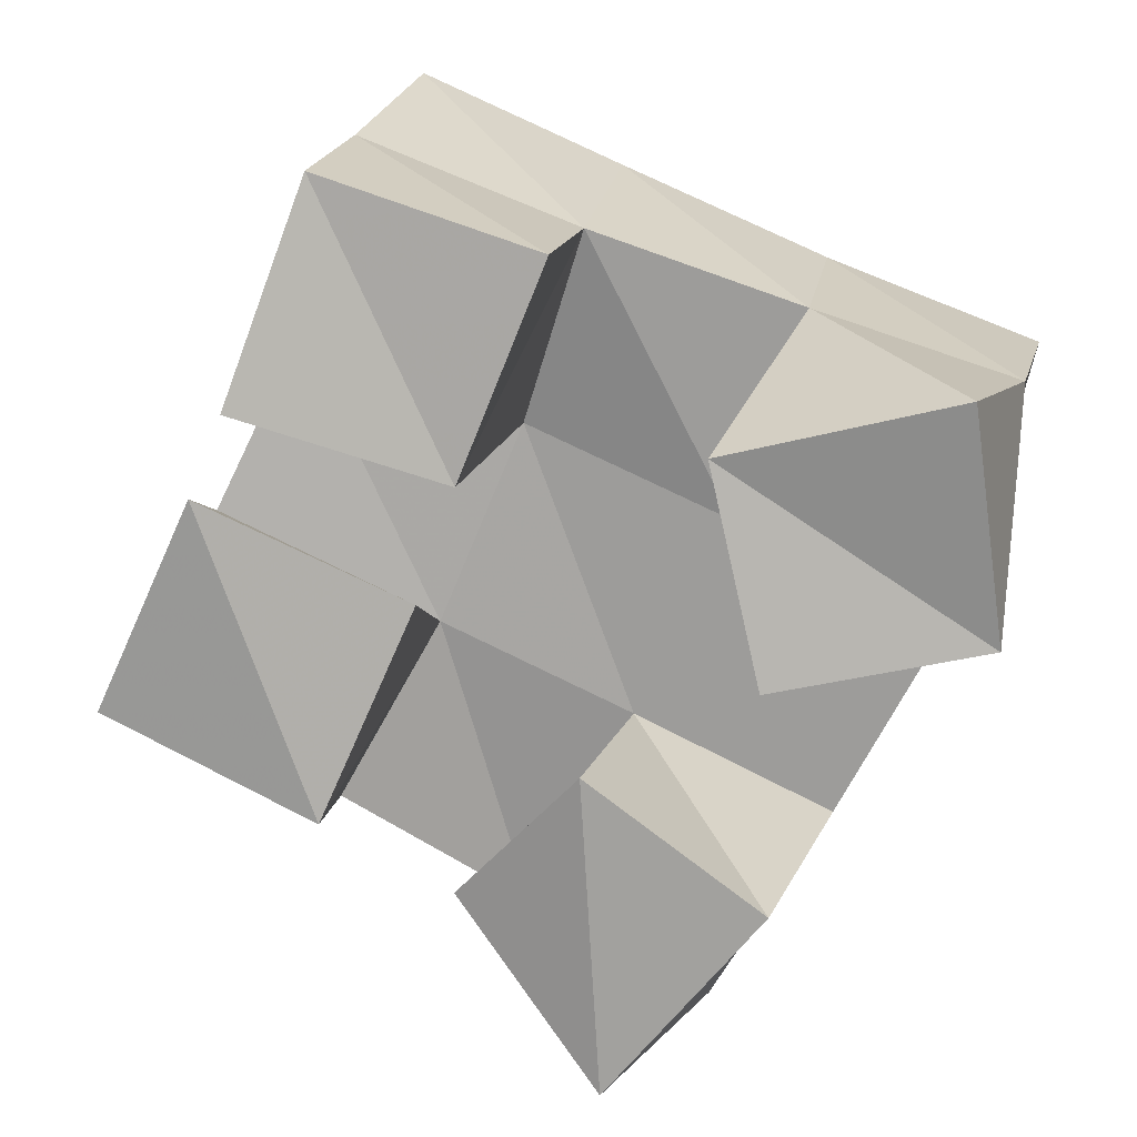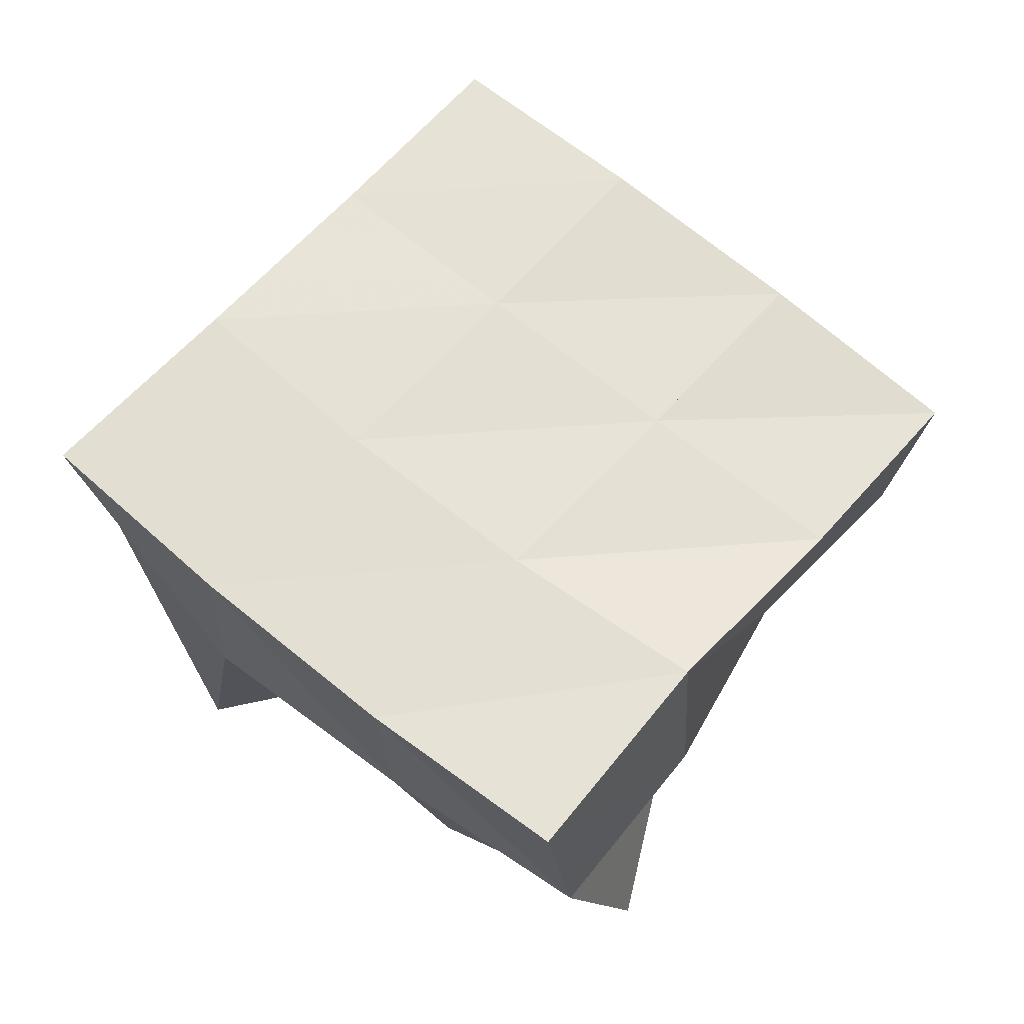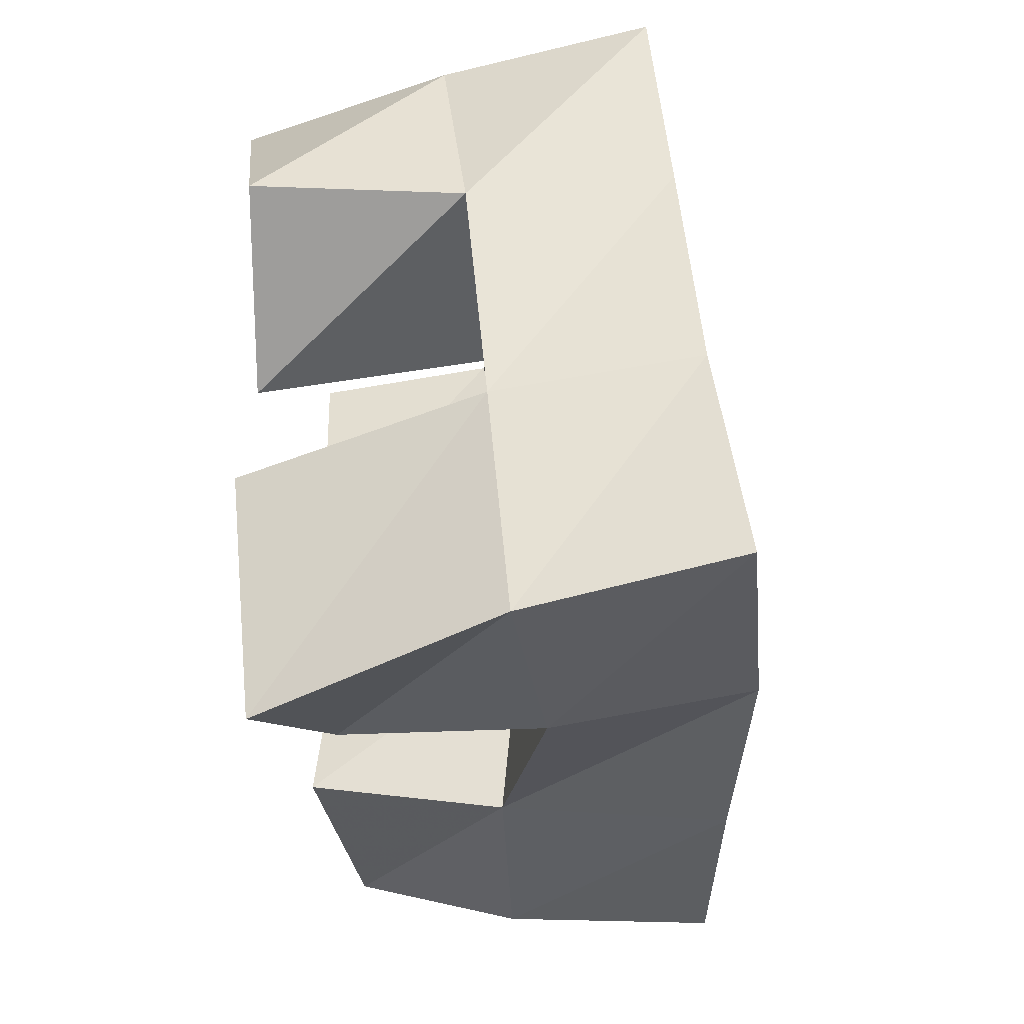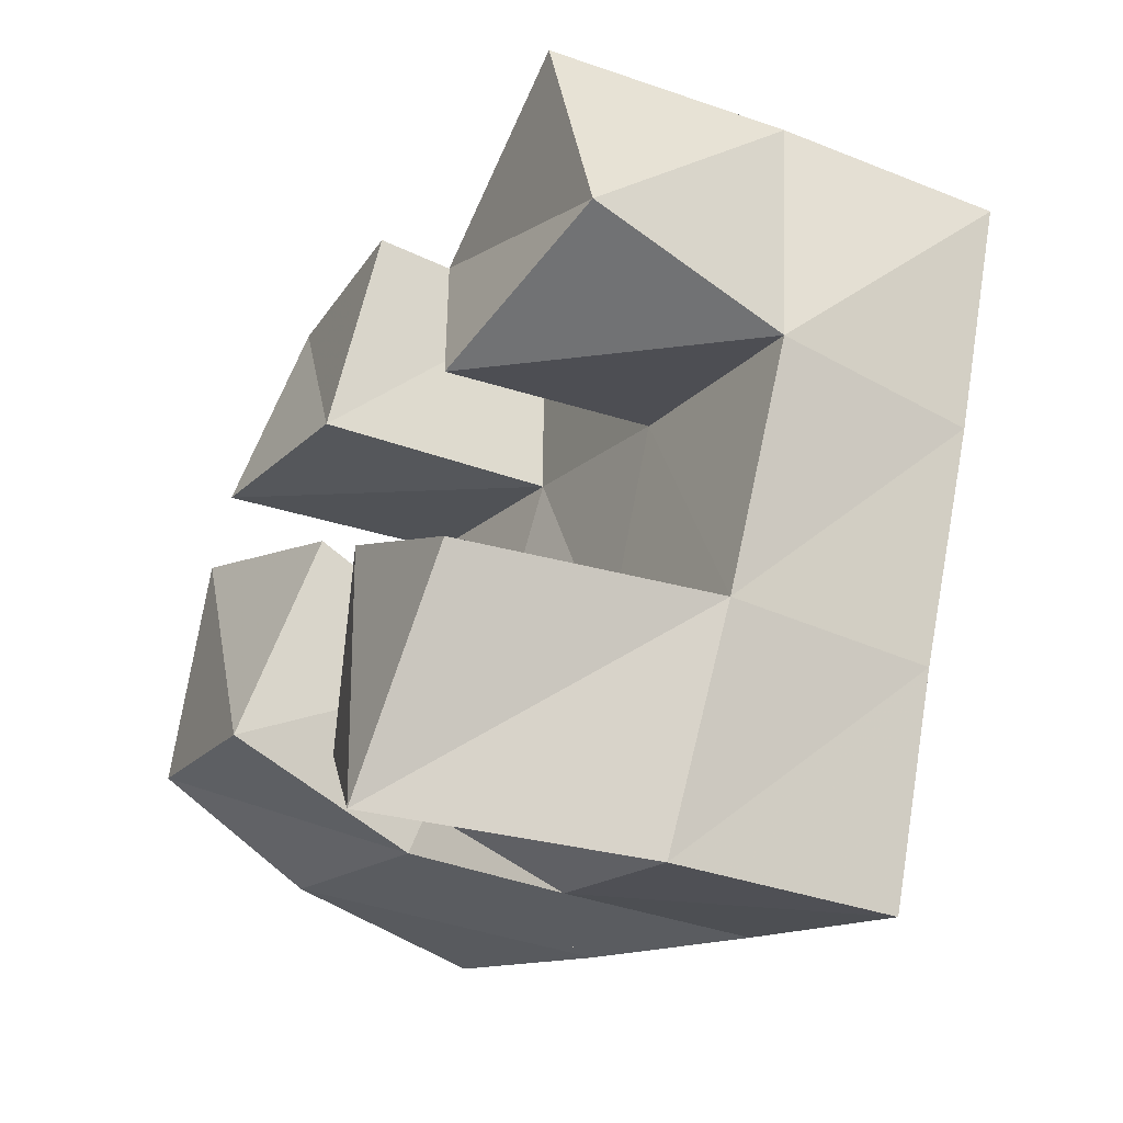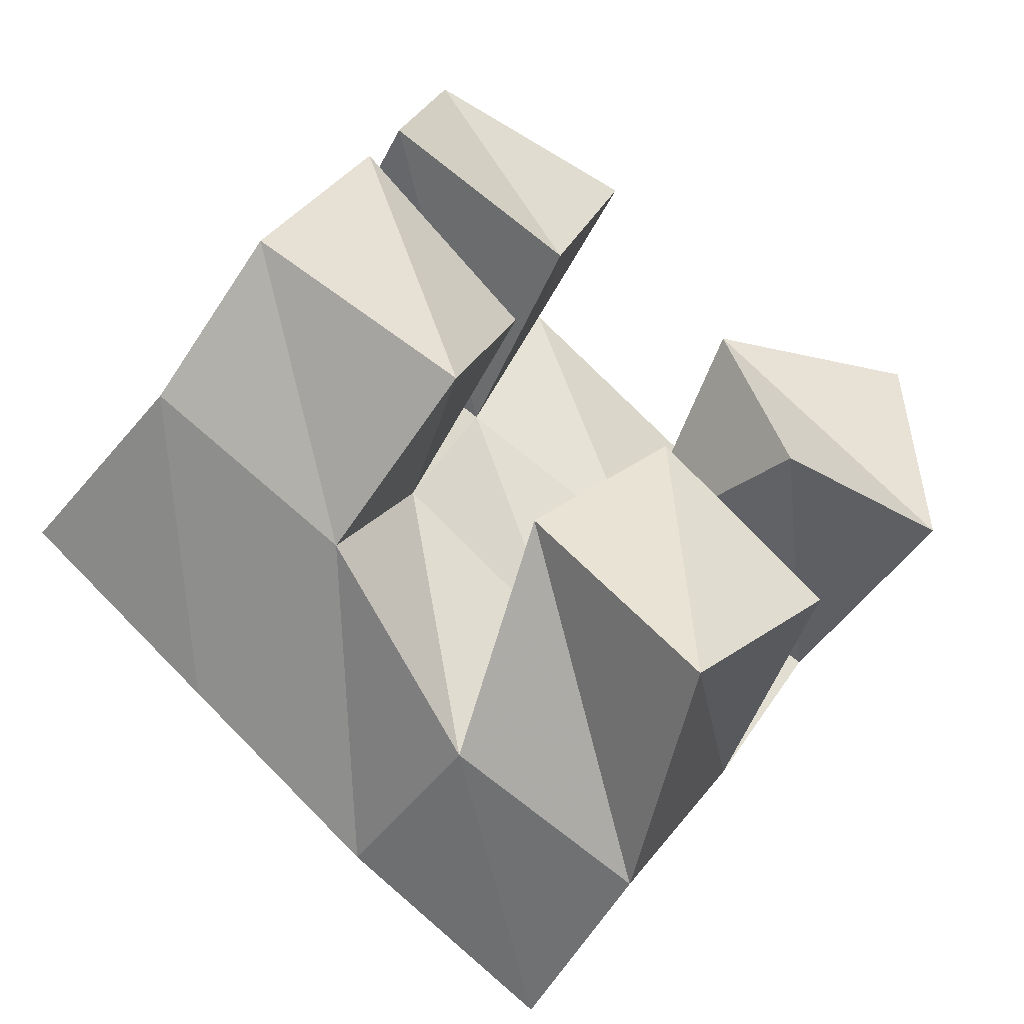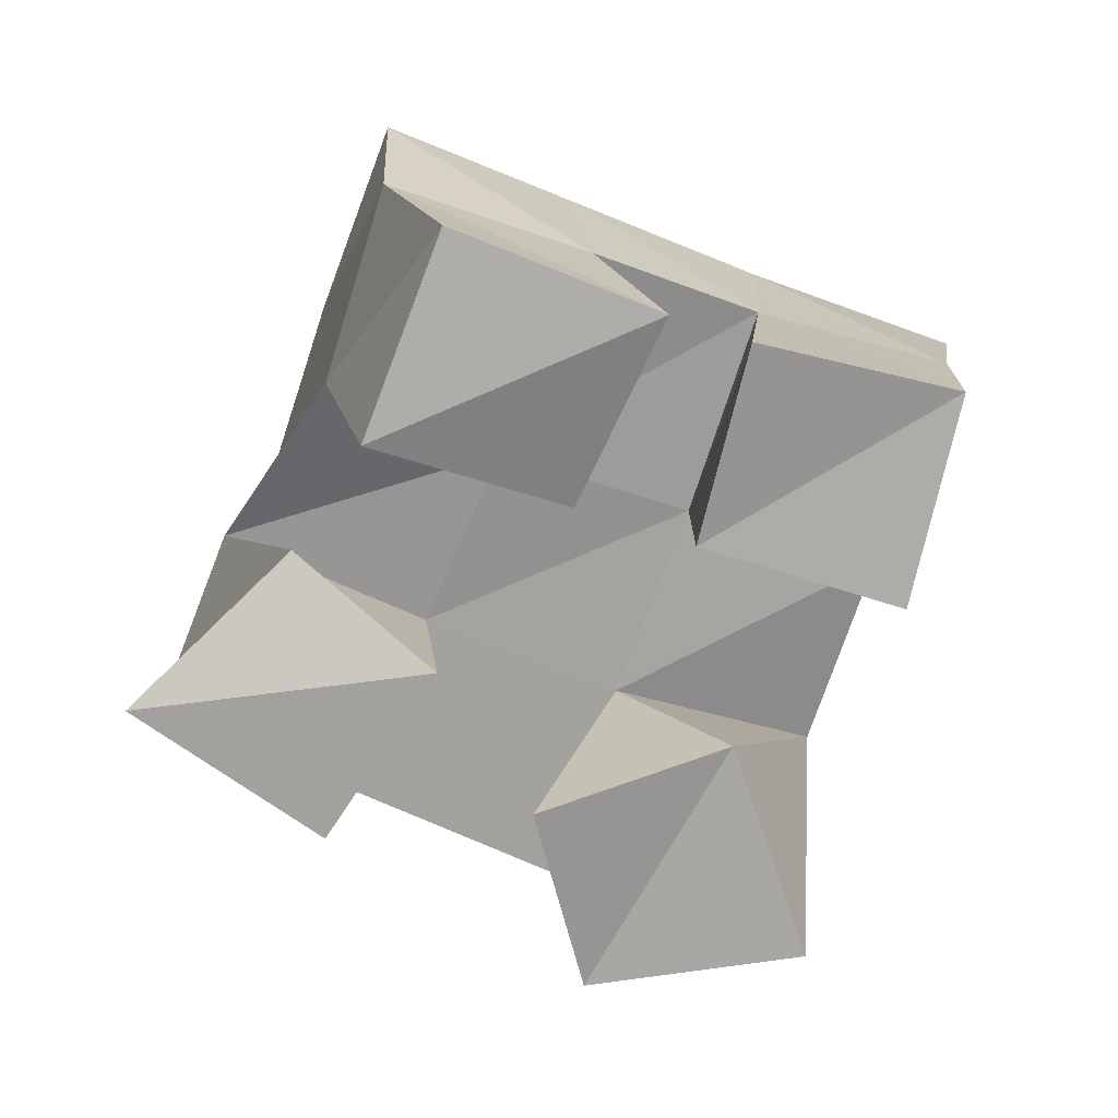
<metadata>
{"format":"obj","ext":"obj","renderer":"f3d","projection":"perspective","resolution":1024,"background":"white","views":[{"elev":16.8,"azim":5.5,"up":"+Z"},{"elev":65.9,"azim":154.8,"up":"+Y"},{"elev":-61.7,"azim":97.4,"up":"+Z"},{"elev":-43.3,"azim":58.7,"up":"+Z"},{"elev":-50.3,"azim":-31.1,"up":"+Z"},{"elev":-71.9,"azim":-86.1,"up":"+Y"}]}
</metadata>
<code>
v 0.7311 0.1 0.133
v 0.7437 0.1499 0.1259
v 0.6797 0.1059 0.1189
v 0.6984 0.1537 0.1398
v 0.7383 0.1058 0.08084
v 0.7324 0.1543 0.07524
v 0.691 0.1 0.07225
v 0.6831 0.1543 0.09292
v 0.621 0.108 0.08636
v 0.6195 0.152 0.06877
v 0.577 0.1 0.1096
v 0.5717 0.1473 0.09407
v 0.6014 0.1 0.04114
v 0.5978 0.1451 0.02968
v 0.5552 0.104 0.06259
v 0.5515 0.1414 0.04777
v 0.6937 0.1 0.02428
v 0.7066 0.1562 0.02554
v 0.6551 0.1 0.05329
v 0.662 0.1562 0.04723
v 0.6594 0.1001 -0.01754
v 0.6796 0.1576 -0.0204
v 0.6276 0.1114 0.02212
v 0.6381 0.1602 -0.00061
v 0.6486 0.1042 0.1591
v 0.6516 0.1466 0.1571
v 0.6006 0.1088 0.1738
v 0.6038 0.1479 0.1755
v 0.6301 0.1024 0.1127
v 0.6378 0.1548 0.1133
v 0.5841 0.1 0.1269
v 0.5897 0.1538 0.1322
v 0.75 0.1991 0.1239
v 0.7019 0.2015 0.1419
v 0.7303 0.201 0.07544
v 0.6834 0.203 0.09498
v 0.7082 0.203 0.02742
v 0.6617 0.204 0.04901
v 0.6852 0.2076 -0.01768
v 0.6379 0.2061 0.005538
v 0.6556 0.1987 0.1626
v 0.6358 0.2029 0.1151
v 0.6137 0.2011 0.06909
v 0.5906 0.1965 0.02524
v 0.6109 0.1974 0.1826
v 0.5908 0.2027 0.1349
v 0.5679 0.1977 0.08949
v 0.5453 0.1887 0.04617
f 1 2 4
f 3 1 4
f 2 6 8
f 4 2 8
f 6 5 7
f 8 6 7
f 5 1 3
f 7 5 3
f 8 7 3
f 4 8 3
f 2 1 5
f 6 2 5
f 9 10 12
f 11 9 12
f 10 14 16
f 12 10 16
f 14 13 15
f 16 14 15
f 13 9 11
f 15 13 11
f 16 15 11
f 12 16 11
f 10 9 13
f 14 10 13
f 17 18 20
f 19 17 20
f 18 22 24
f 20 18 24
f 22 21 23
f 24 22 23
f 21 17 19
f 23 21 19
f 24 23 19
f 20 24 19
f 18 17 21
f 22 18 21
f 25 26 28
f 27 25 28
f 26 30 32
f 28 26 32
f 30 29 31
f 32 30 31
f 29 25 27
f 31 29 27
f 32 31 27
f 28 32 27
f 26 25 29
f 30 26 29
f 2 33 34
f 4 2 34
f 33 35 36
f 34 33 36
f 35 6 8
f 36 35 8
f 6 2 4
f 8 6 4
f 36 8 4
f 34 36 4
f 33 2 6
f 35 33 6
f 6 35 36
f 8 6 36
f 35 37 38
f 36 35 38
f 37 18 20
f 38 37 20
f 18 6 8
f 20 18 8
f 38 20 8
f 36 38 8
f 35 6 18
f 37 35 18
f 18 37 38
f 20 18 38
f 37 39 40
f 38 37 40
f 39 22 24
f 40 39 24
f 22 18 20
f 24 22 20
f 40 24 20
f 38 40 20
f 37 18 22
f 39 37 22
f 4 34 41
f 26 4 41
f 34 36 42
f 41 34 42
f 36 8 30
f 42 36 30
f 8 4 26
f 30 8 26
f 42 30 26
f 41 42 26
f 34 4 8
f 36 34 8
f 8 36 42
f 30 8 42
f 36 38 43
f 42 36 43
f 38 20 10
f 43 38 10
f 20 8 30
f 10 20 30
f 43 10 30
f 42 43 30
f 36 8 20
f 38 36 20
f 20 38 43
f 10 20 43
f 38 40 44
f 43 38 44
f 40 24 14
f 44 40 14
f 24 20 10
f 14 24 10
f 44 14 10
f 43 44 10
f 38 20 24
f 40 38 24
f 26 41 45
f 28 26 45
f 41 42 46
f 45 41 46
f 42 30 32
f 46 42 32
f 30 26 28
f 32 30 28
f 46 32 28
f 45 46 28
f 41 26 30
f 42 41 30
f 30 42 46
f 32 30 46
f 42 43 47
f 46 42 47
f 43 10 12
f 47 43 12
f 10 30 32
f 12 10 32
f 47 12 32
f 46 47 32
f 42 30 10
f 43 42 10
f 10 43 47
f 12 10 47
f 43 44 48
f 47 43 48
f 44 14 16
f 48 44 16
f 14 10 12
f 16 14 12
f 48 16 12
f 47 48 12
f 43 10 14
f 44 43 14

</code>
